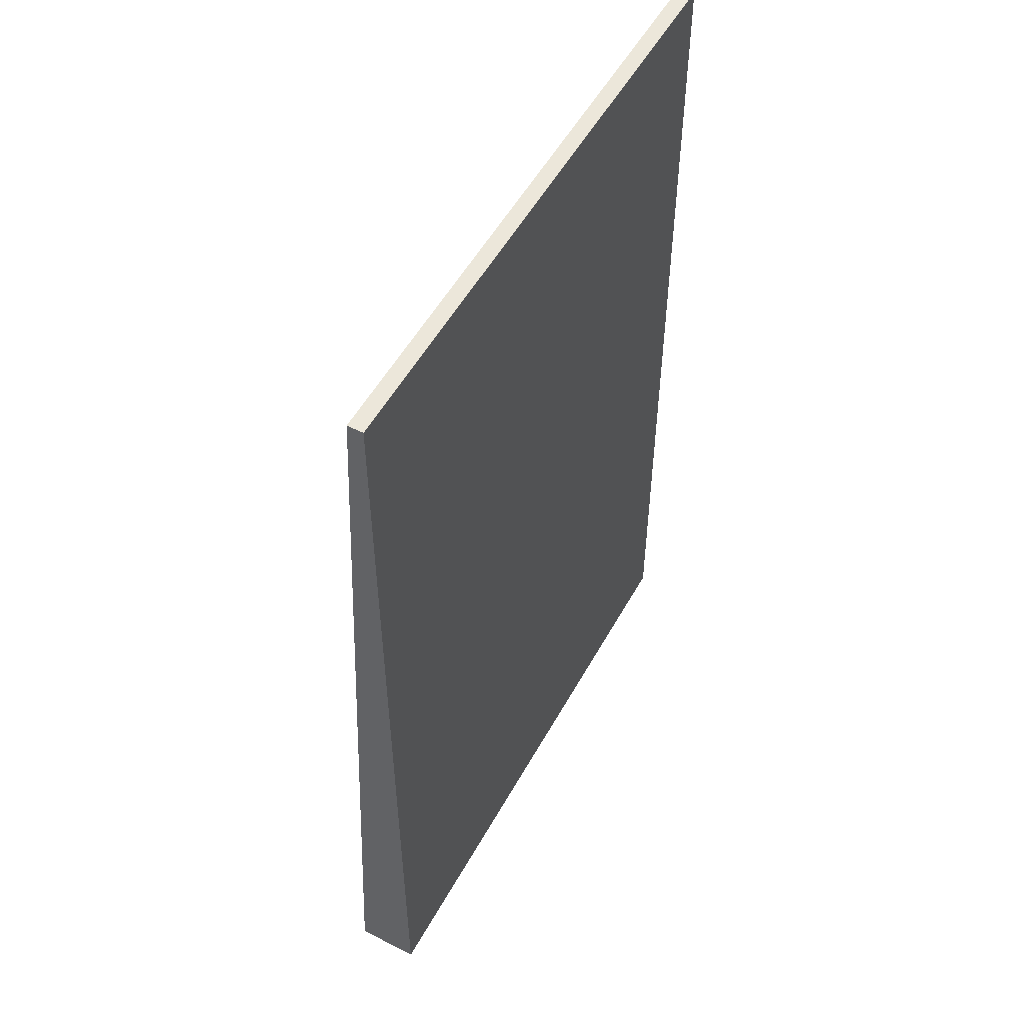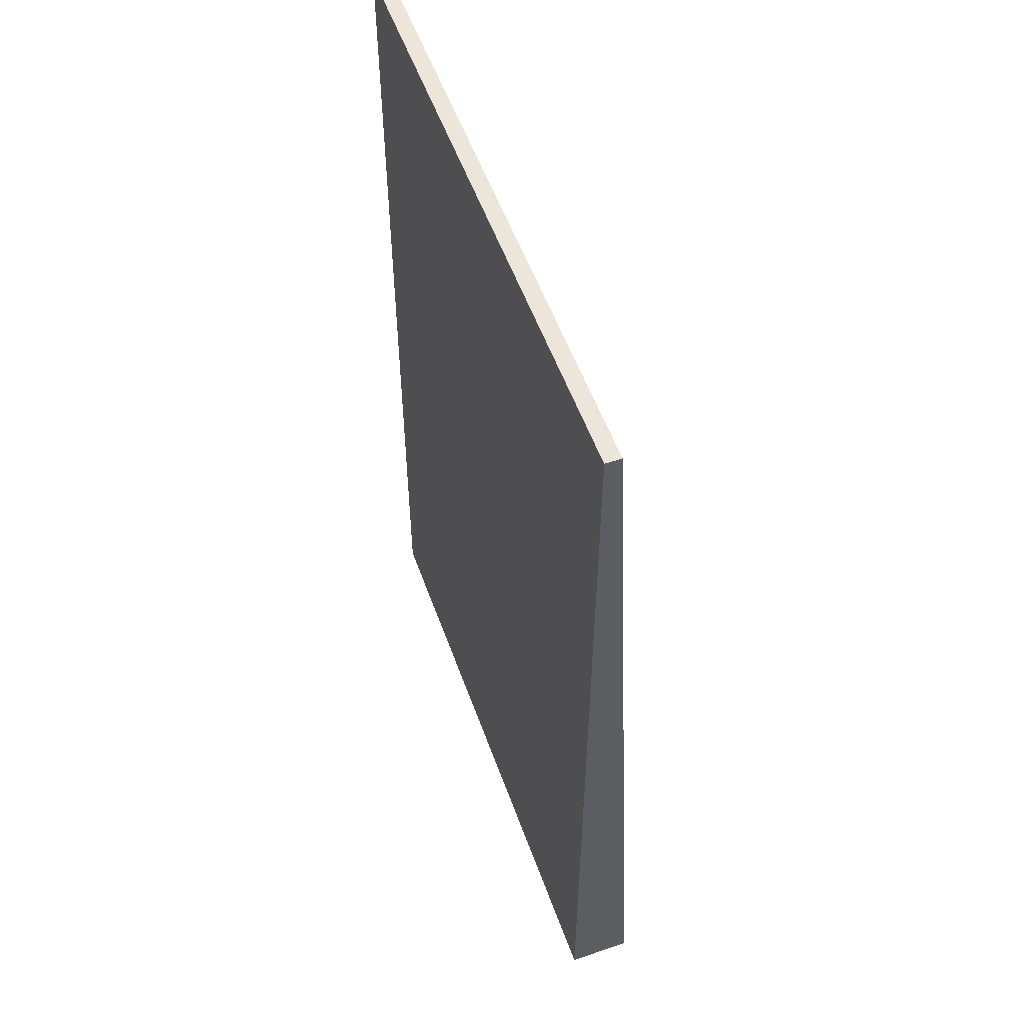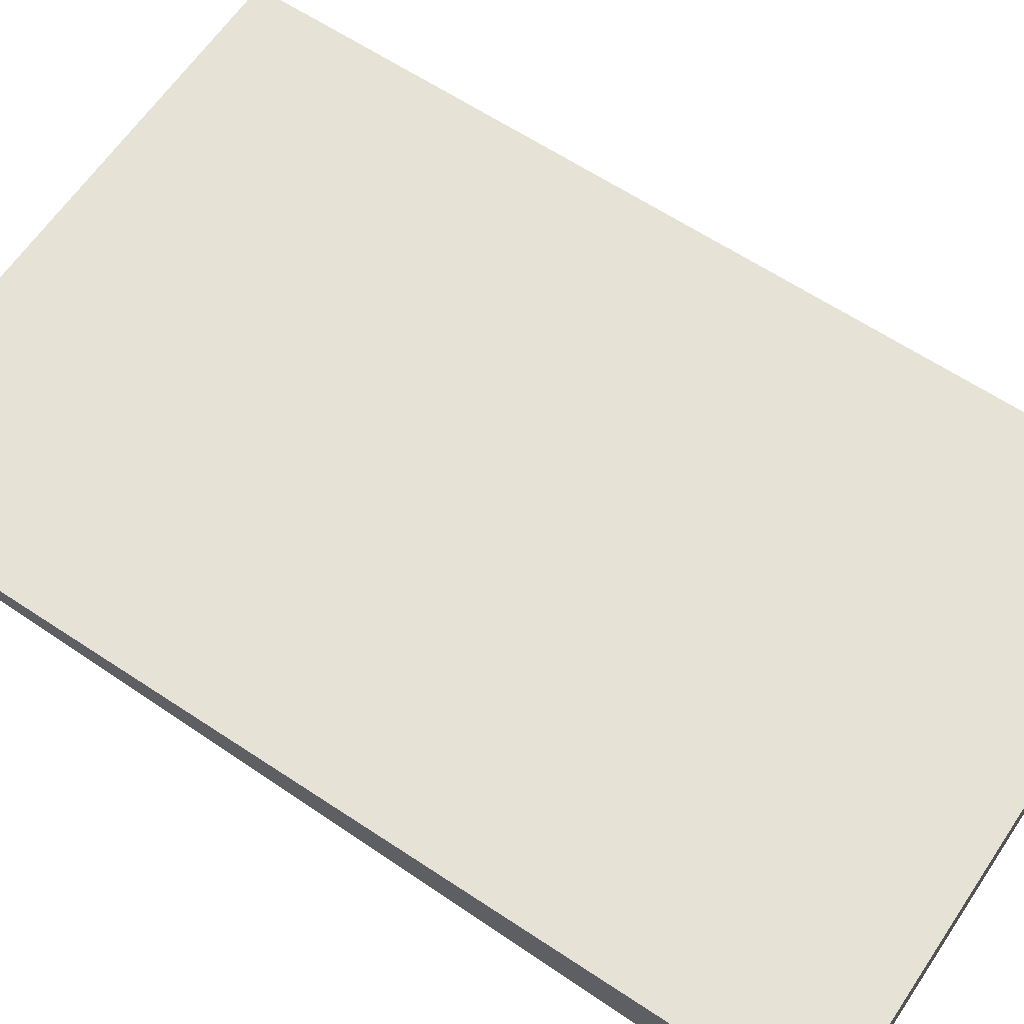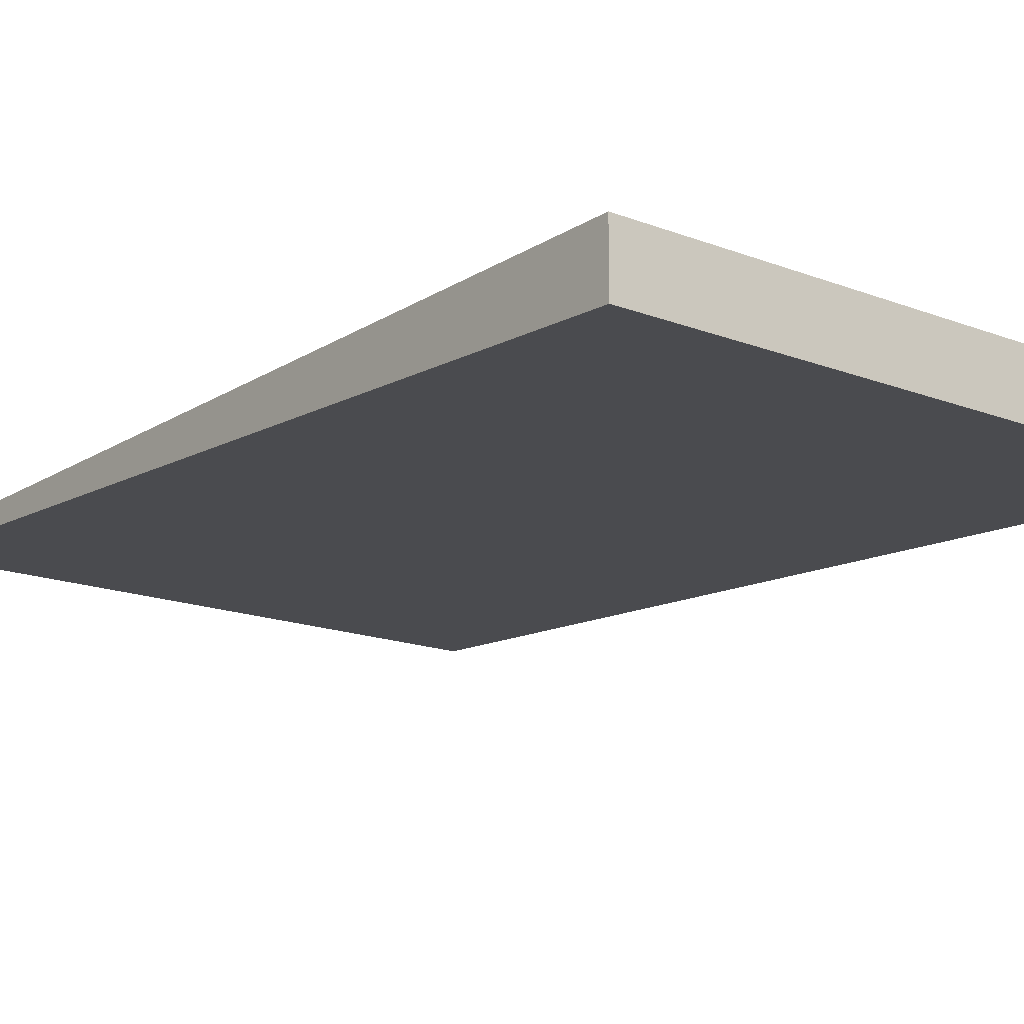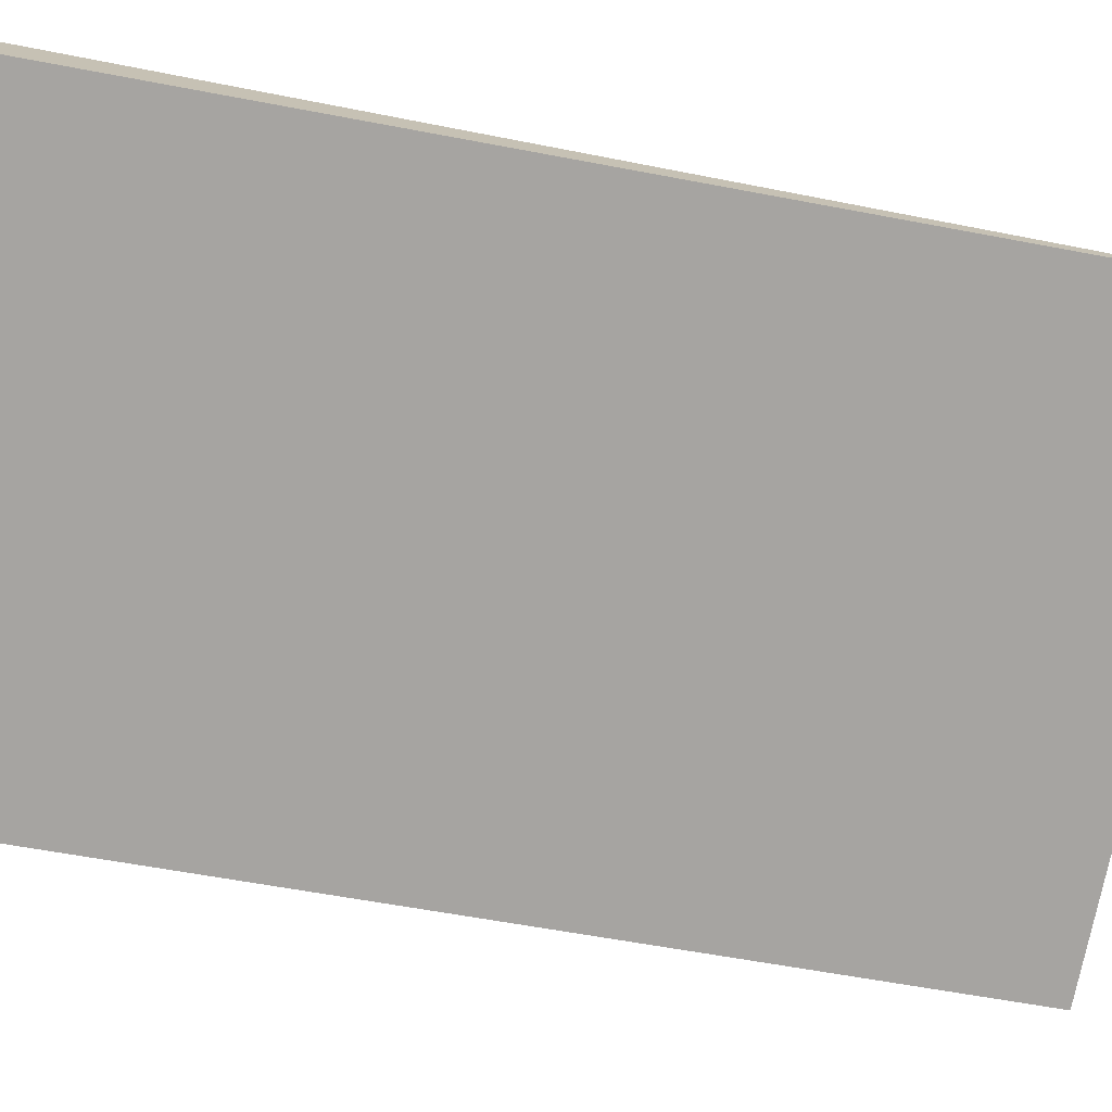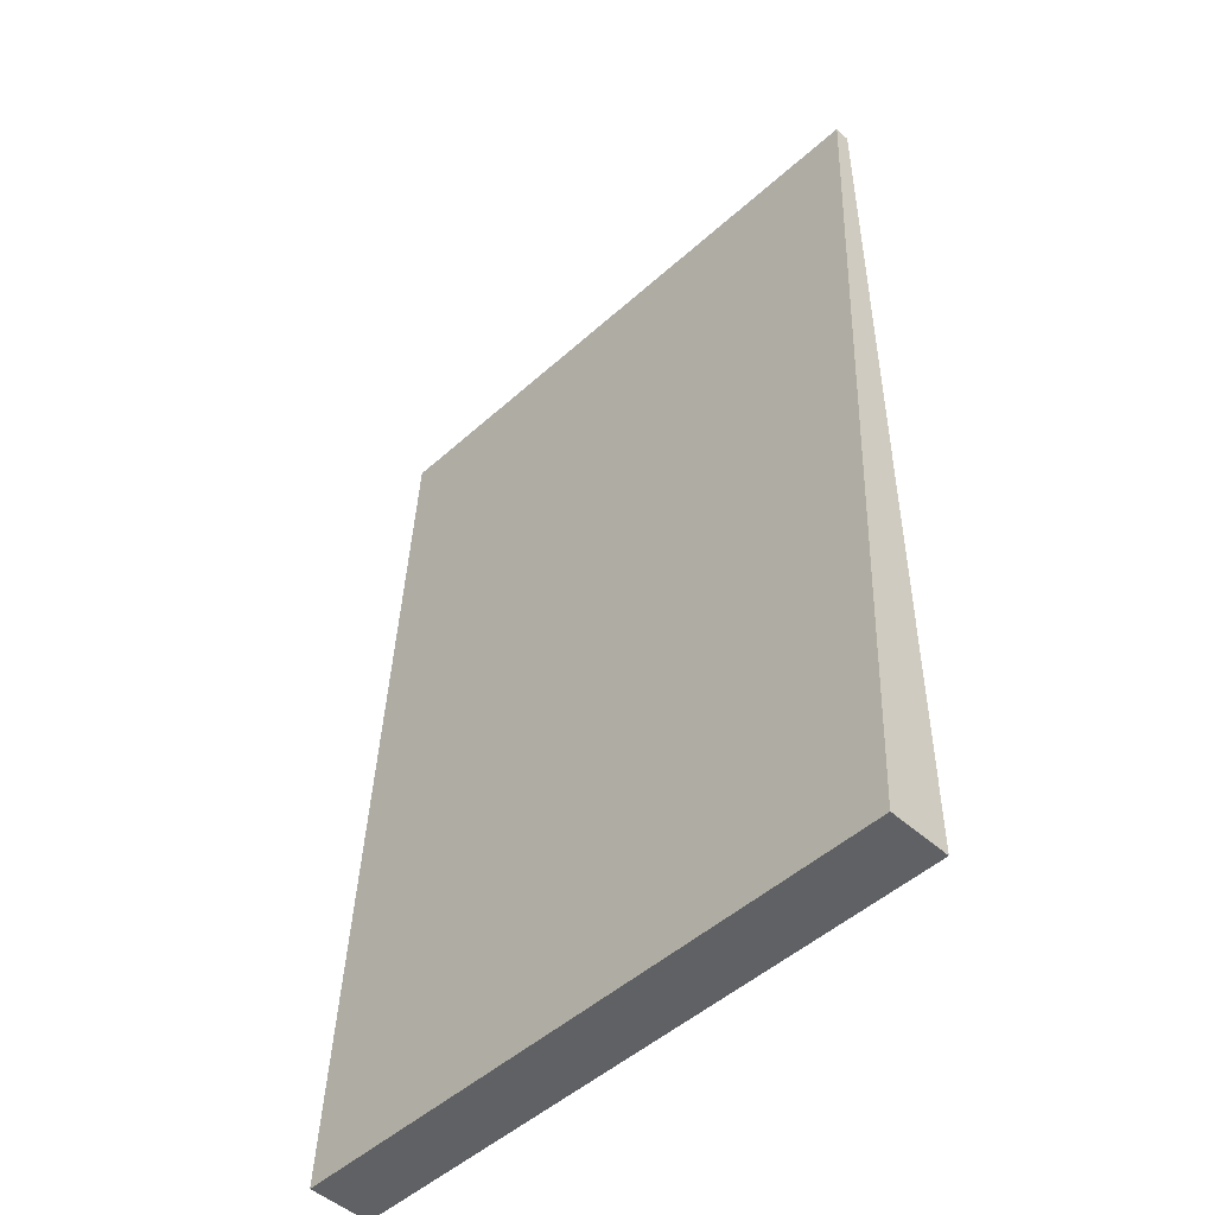
<metadata>
{"format":"obj","ext":"obj","renderer":"f3d","projection":"perspective","resolution":1024,"background":"white","views":[{"elev":53.3,"azim":-61.5,"up":"+Y"},{"elev":54.6,"azim":70.4,"up":"+Y"},{"elev":63.0,"azim":-56.1,"up":"+Z"},{"elev":-16.4,"azim":-38.3,"up":"+Z"},{"elev":-73.7,"azim":79.2,"up":"+Z"},{"elev":-48.9,"azim":-135.0,"up":"+Y"}]}
</metadata>
<code>
g pb_Mesh395884
v -8 0 -29
v -47 0 -29
v -8 62 -29
v -47 62 -29
v -47 0 -29
v -47 0 -33
v -47 62 -29
v -47 62 -30
v -47 0 -33
v -8 0 -33
v -47 62 -30
v -8 62 -30
v -8 0 -33
v -8 0 -29
v -8 62 -30
v -8 62 -29
v -8 62 -29
v -47 62 -29
v -8 62 -30
v -47 62 -30
v -8 0 -33
v -47 0 -33
v -8 0 -29
v -47 0 -29
g pb_Mesh395884_0
f 3 2 1
f 3 4 2
f 7 6 5
f 7 8 6
f 11 10 9
f 11 12 10
f 15 14 13
f 15 16 14
f 19 18 17
f 19 20 18
f 23 22 21
f 23 24 22

</code>
